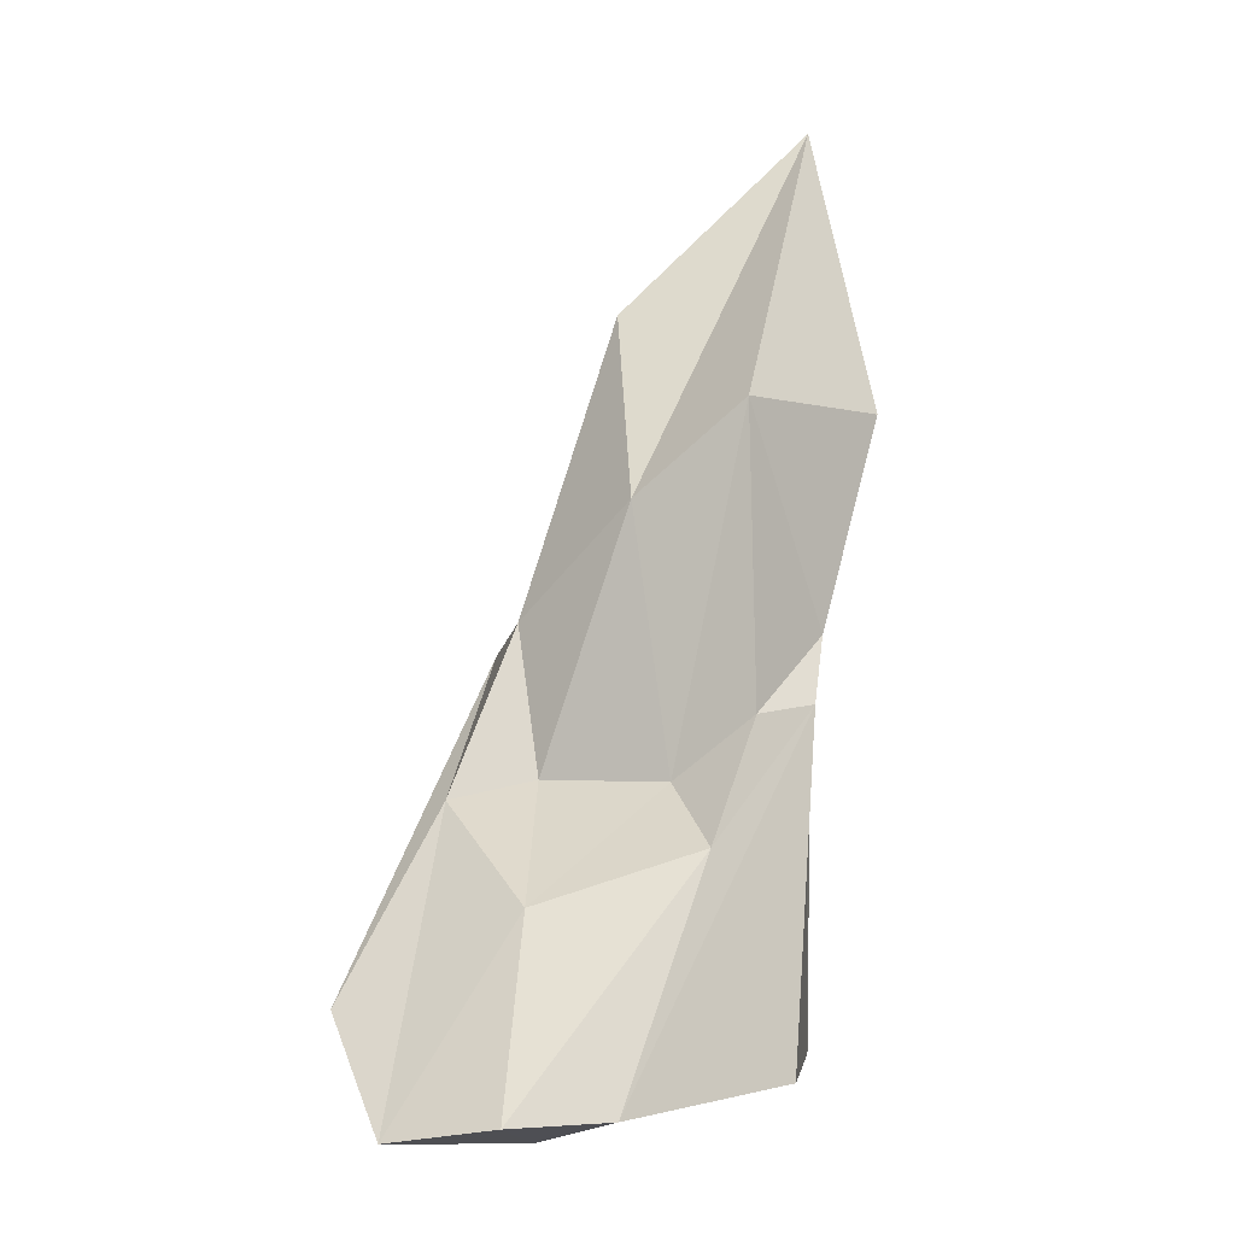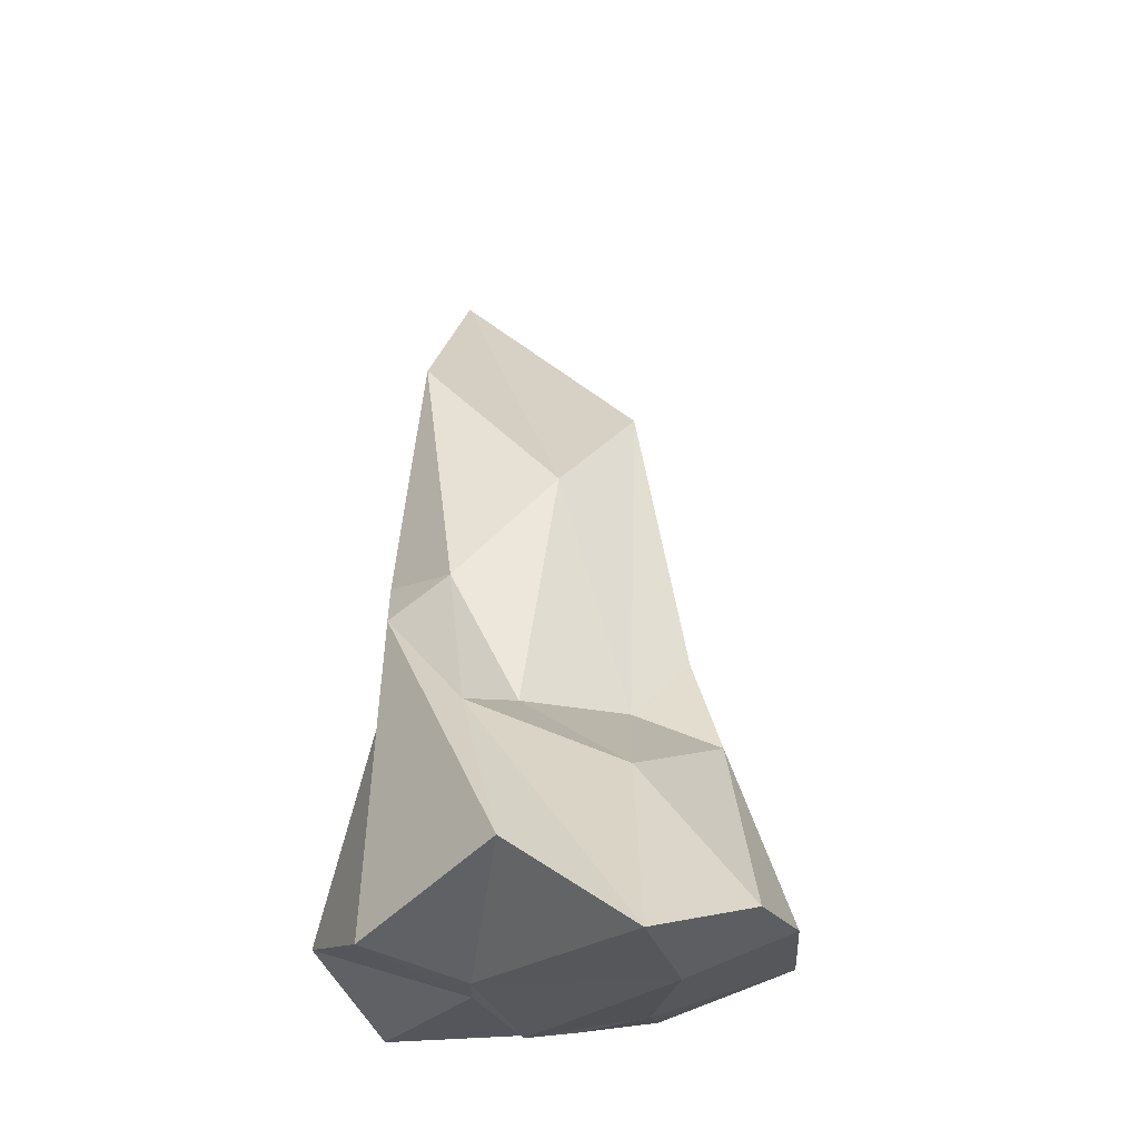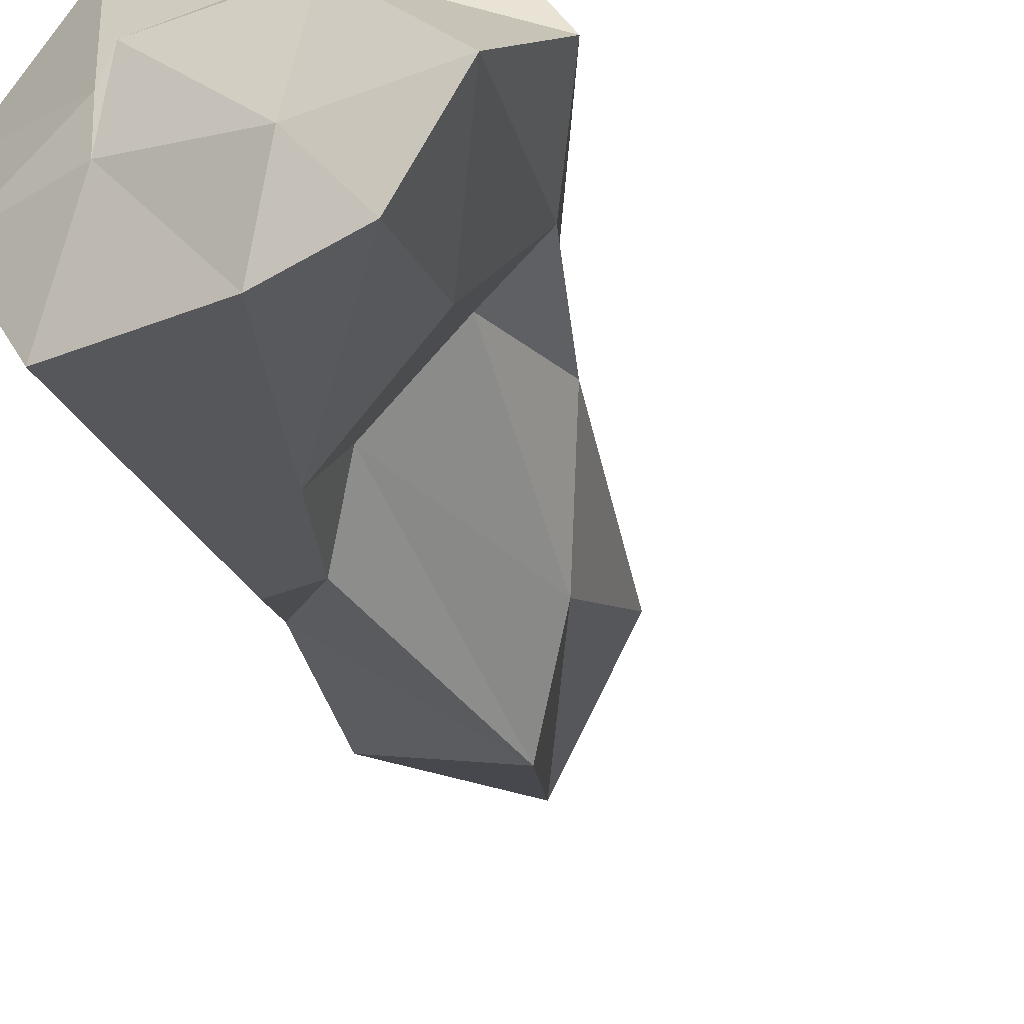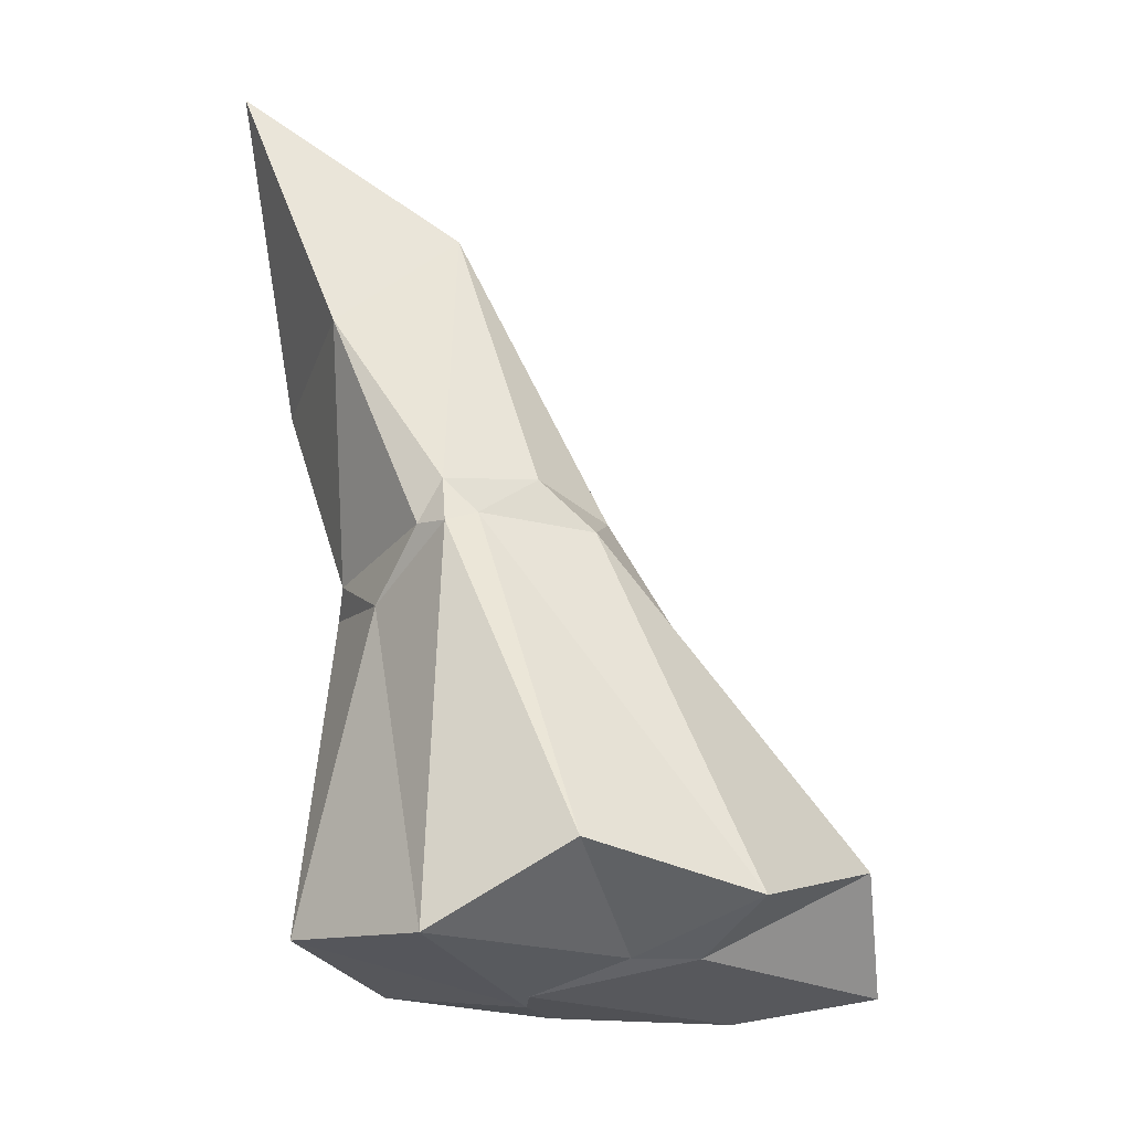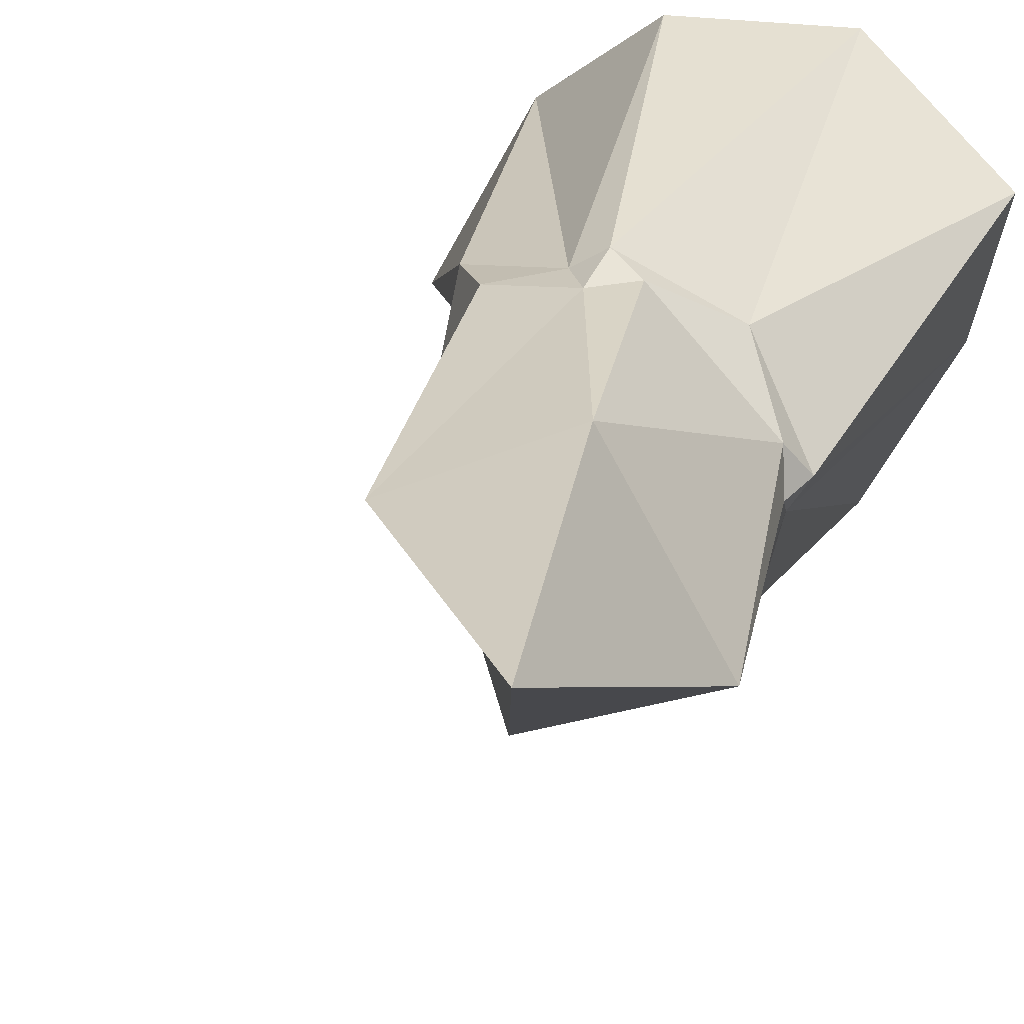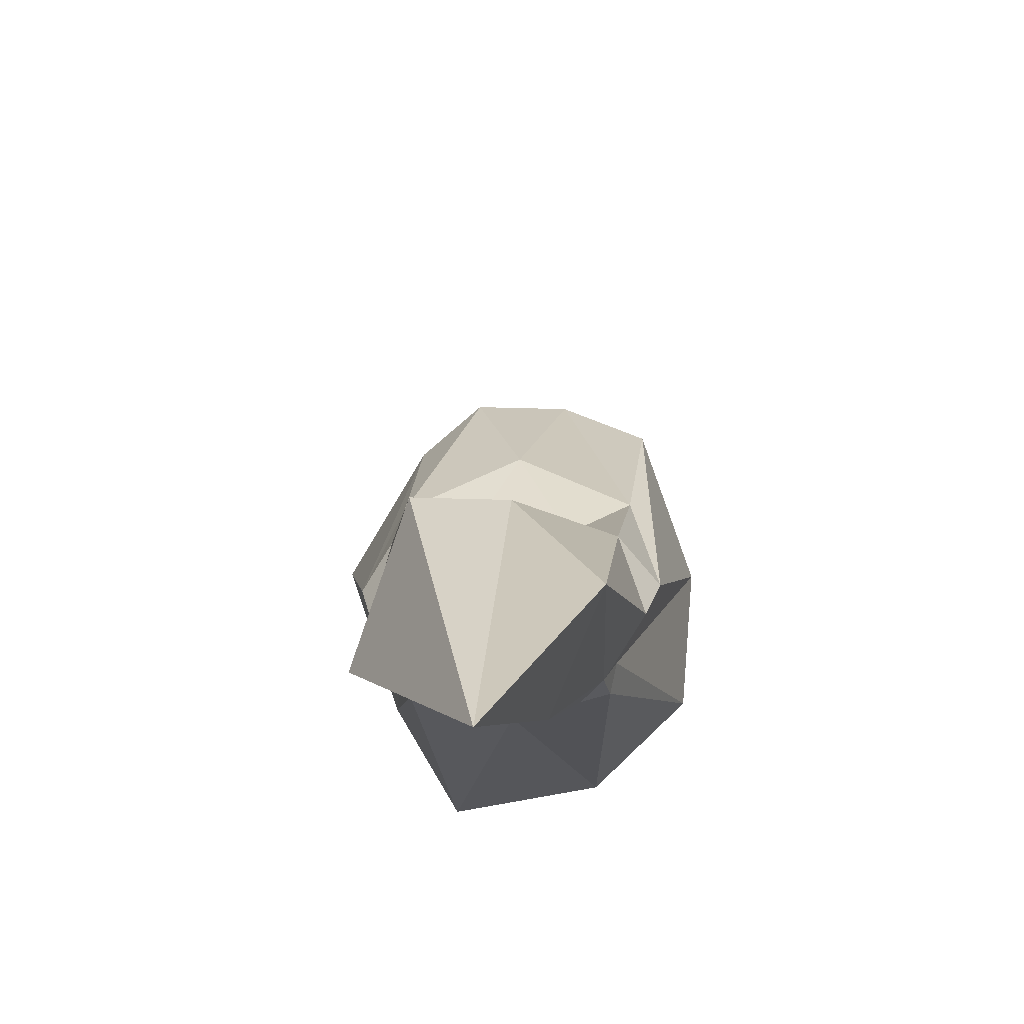
<metadata>
{"format":"obj","ext":"obj","renderer":"f3d","projection":"perspective","resolution":1024,"background":"white","views":[{"elev":7.4,"azim":164.6,"up":"+Y"},{"elev":-19.7,"azim":113.5,"up":"+Y"},{"elev":-52.0,"azim":34.1,"up":"+Z"},{"elev":-27.0,"azim":16.7,"up":"+Y"},{"elev":34.7,"azim":-149.4,"up":"+Z"},{"elev":69.3,"azim":-42.3,"up":"+Y"}]}
</metadata>
<code>
o Icosphere
v 0.05369 -0.6535 0.1278
v 0.2707 -0.4796 0.5119
v -0.3796 -0.5545 0.3059
v -0.1513 -0.5162 -0.3957
v 0.4594 -0.5066 -0.5329
v 0.7 -0.3852 -0.1101
v -0.08889 0.2492 0.451
v -0.3607 0.2794 0.1504
v -0.1396 0.1678 -0.1803
v 0.2446 0.01095 0.0572
v 0.1565 0.3319 0.4122
v -0.4965 1.339 0.5508
v 0.01687 -0.6438 0.02698
v 0.2655 -0.6 0.1458
v -0.0388 -0.629 0.5002
v 0.5603 -0.5354 0.2521
v 0.3914 -0.5955 0.08694
v 0.01565 -0.6222 -0.1357
v -0.3074 -0.582 -0.02845
v 0.3525 -0.6098 -0.335
v 0.2395 -0.5134 -0.5323
v 0.6569 -0.5674 -0.3803
v 0.03806 0.2612 0.4408
v 0.2629 0.2199 0.3615
v -0.2142 0.1292 0.3472
v -0.01865 0.2321 0.4809
v -0.3417 0.2282 0.09478
v -0.3737 0.2013 0.1574
v -0.008852 -0.06726 -0.3001
v -0.279 0.1729 -0.1323
v 0.4281 -0.02934 0.09811
v 0.343 -0.1777 -0.235
v -0.03104 0.338 0.465
v -0.3374 0.2438 0.2308
v -0.33 0.2985 -0.03175
v 0.01241 0.02383 -0.1001
v 0.2478 0.3111 0.2199
v -0.2669 0.7289 0.5202
v -0.0229 0.9407 0.4265
v -0.5155 0.7345 0.1545
v -0.1641 0.7865 -0.04392
v 0.05165 0.5779 0.05222
f 1 14 13
f 2 14 16
f 1 13 18
f 1 18 20
f 1 20 17
f 2 16 23
f 3 15 25
f 4 19 27
f 5 21 29
f 6 22 31
f 2 23 26
f 3 25 28
f 4 27 30
f 5 29 32
f 6 31 24
f 7 33 38
f 8 34 40
f 9 35 41
f 10 36 42
f 11 37 39
f 39 42 12
f 39 37 42
f 37 10 42
f 42 41 12
f 42 36 41
f 36 9 41
f 41 40 12
f 41 35 40
f 35 8 40
f 40 38 12
f 40 34 38
f 34 7 38
f 38 39 12
f 38 33 39
f 33 11 39
f 24 37 11
f 24 31 37
f 31 10 37
f 32 36 10
f 32 29 36
f 29 9 36
f 30 35 9
f 30 27 35
f 27 8 35
f 28 34 8
f 28 25 34
f 25 7 34
f 26 33 7
f 26 23 33
f 23 11 33
f 31 32 10
f 31 22 32
f 22 5 32
f 29 30 9
f 29 21 30
f 21 4 30
f 27 28 8
f 27 19 28
f 19 3 28
f 25 26 7
f 25 15 26
f 15 2 26
f 23 24 11
f 23 16 24
f 16 6 24
f 17 22 6
f 17 20 22
f 20 5 22
f 20 21 5
f 20 18 21
f 18 4 21
f 18 19 4
f 18 13 19
f 13 3 19
f 16 17 6
f 16 14 17
f 14 1 17
f 13 15 3
f 13 14 15
f 14 2 15

</code>
